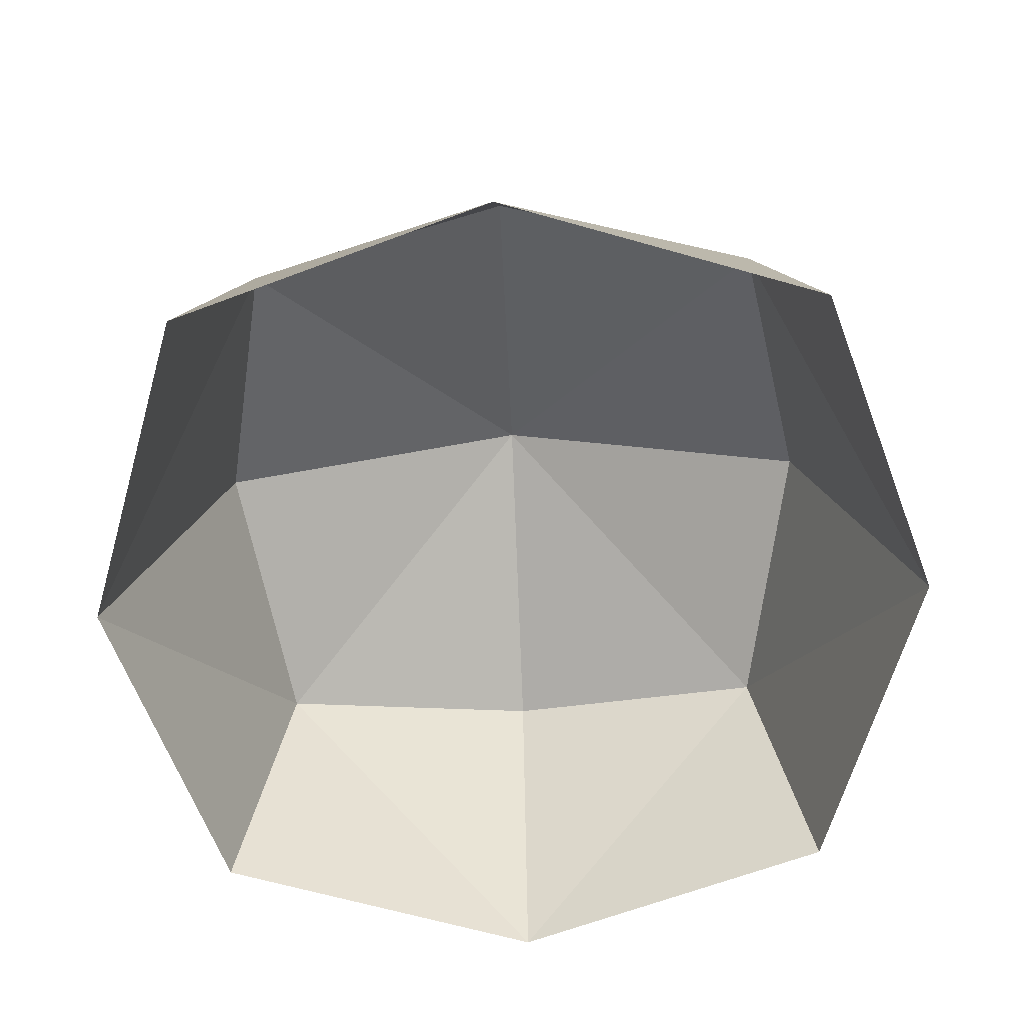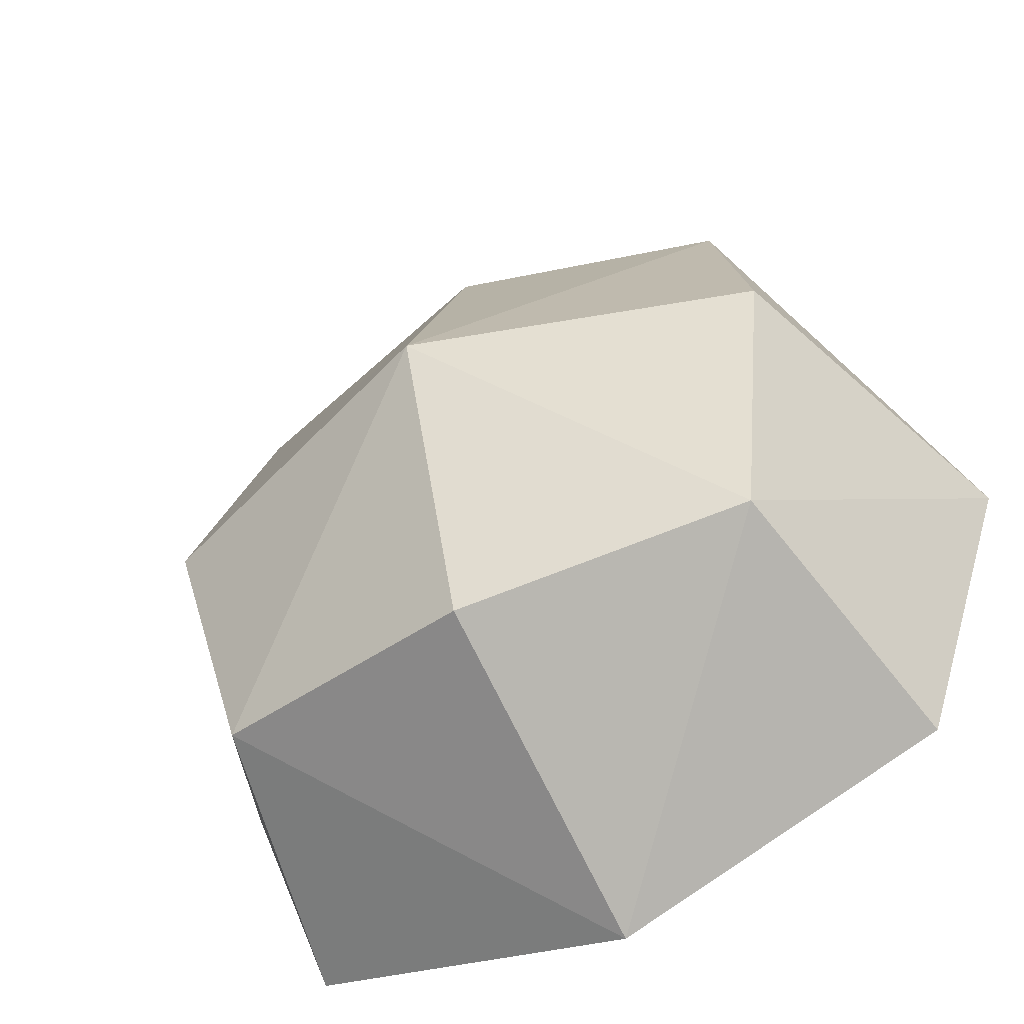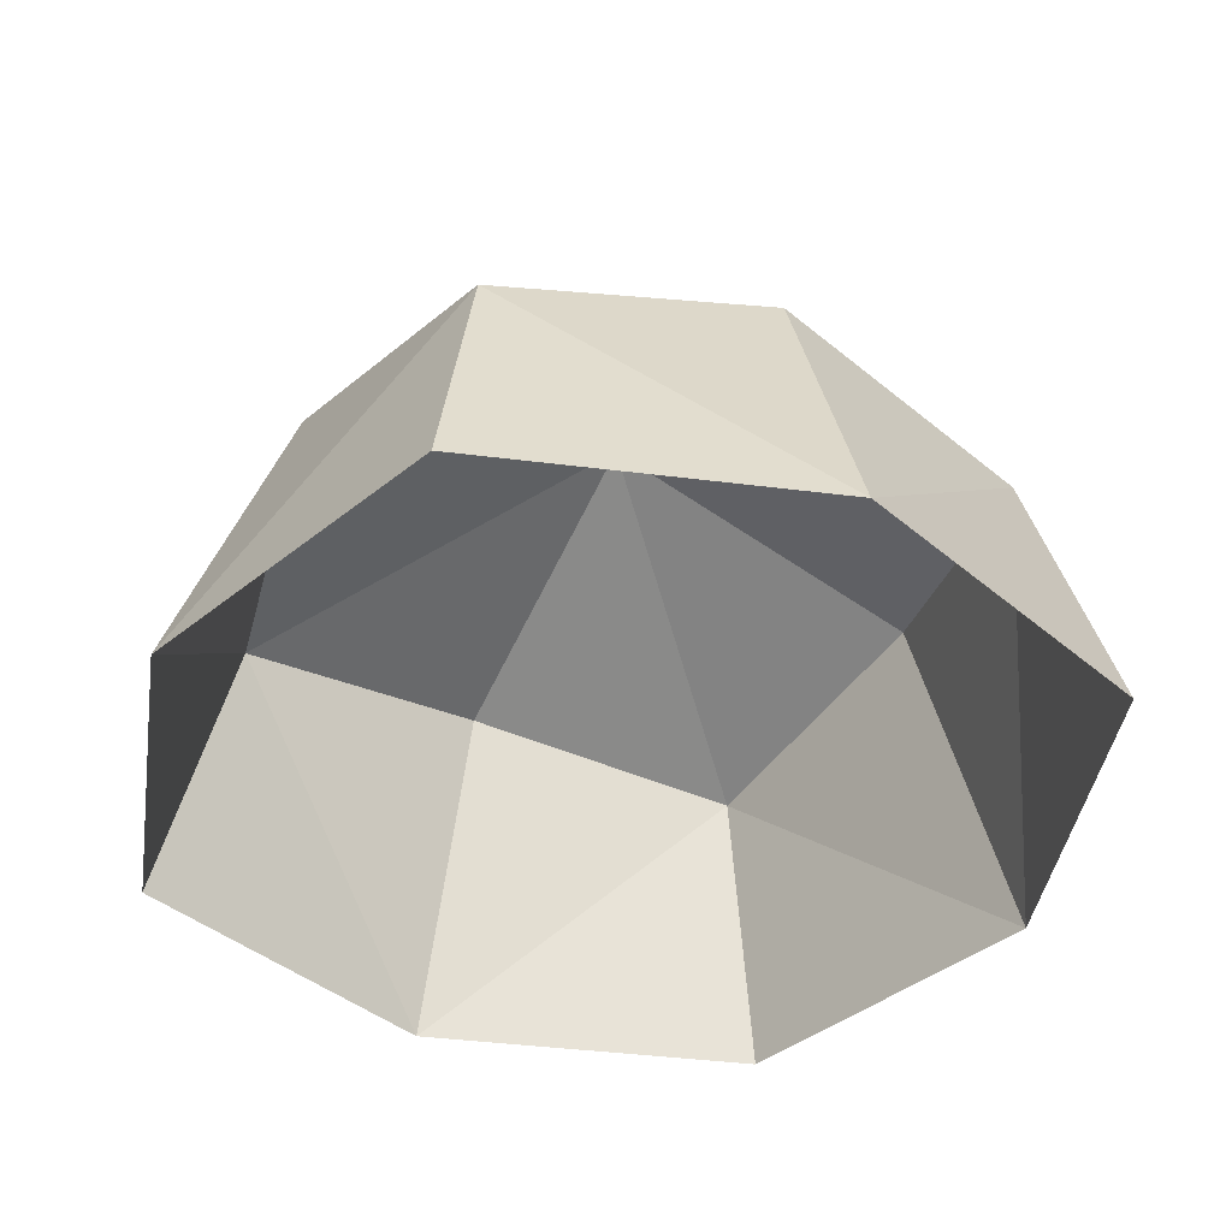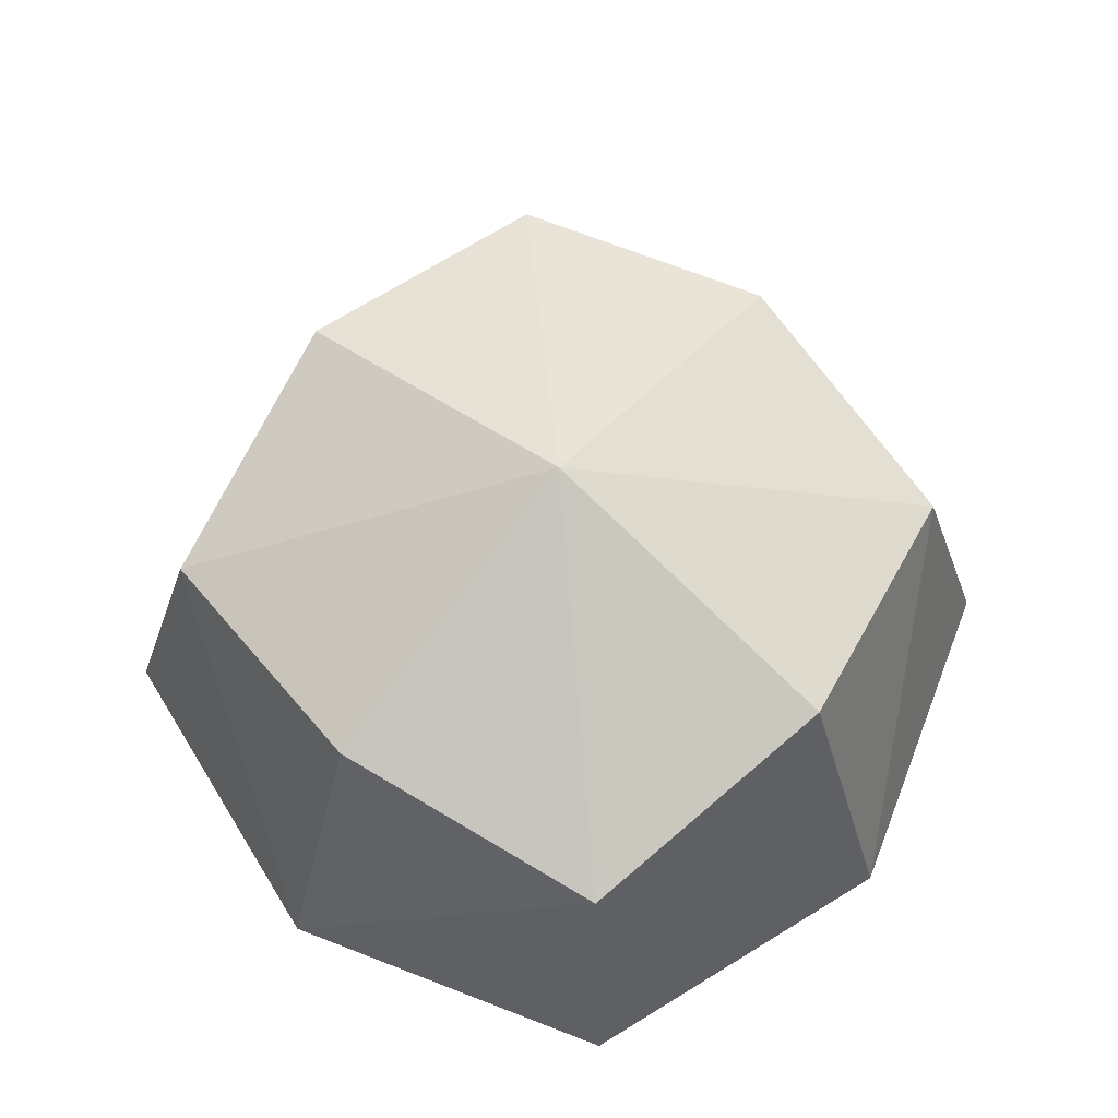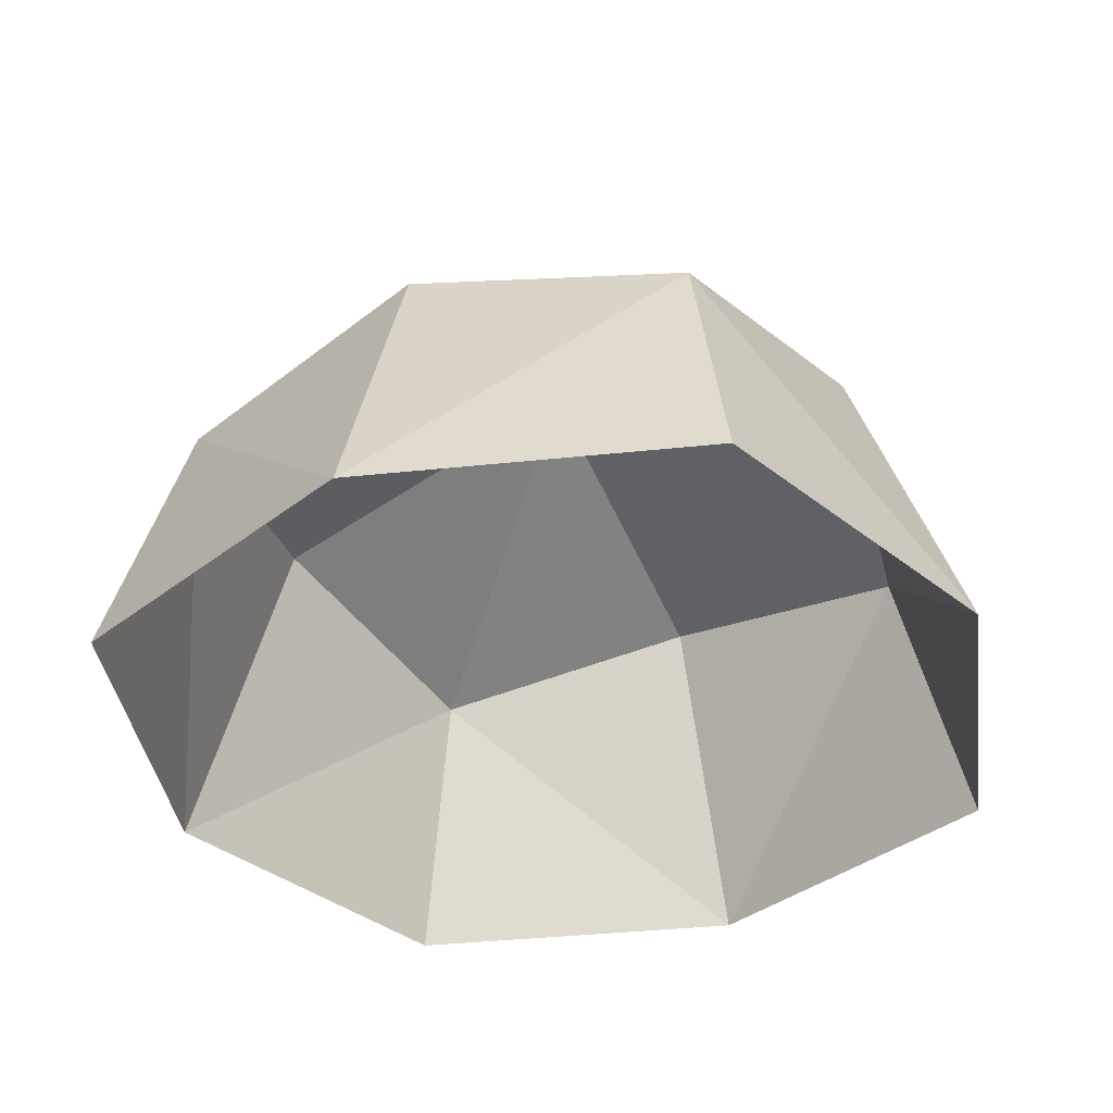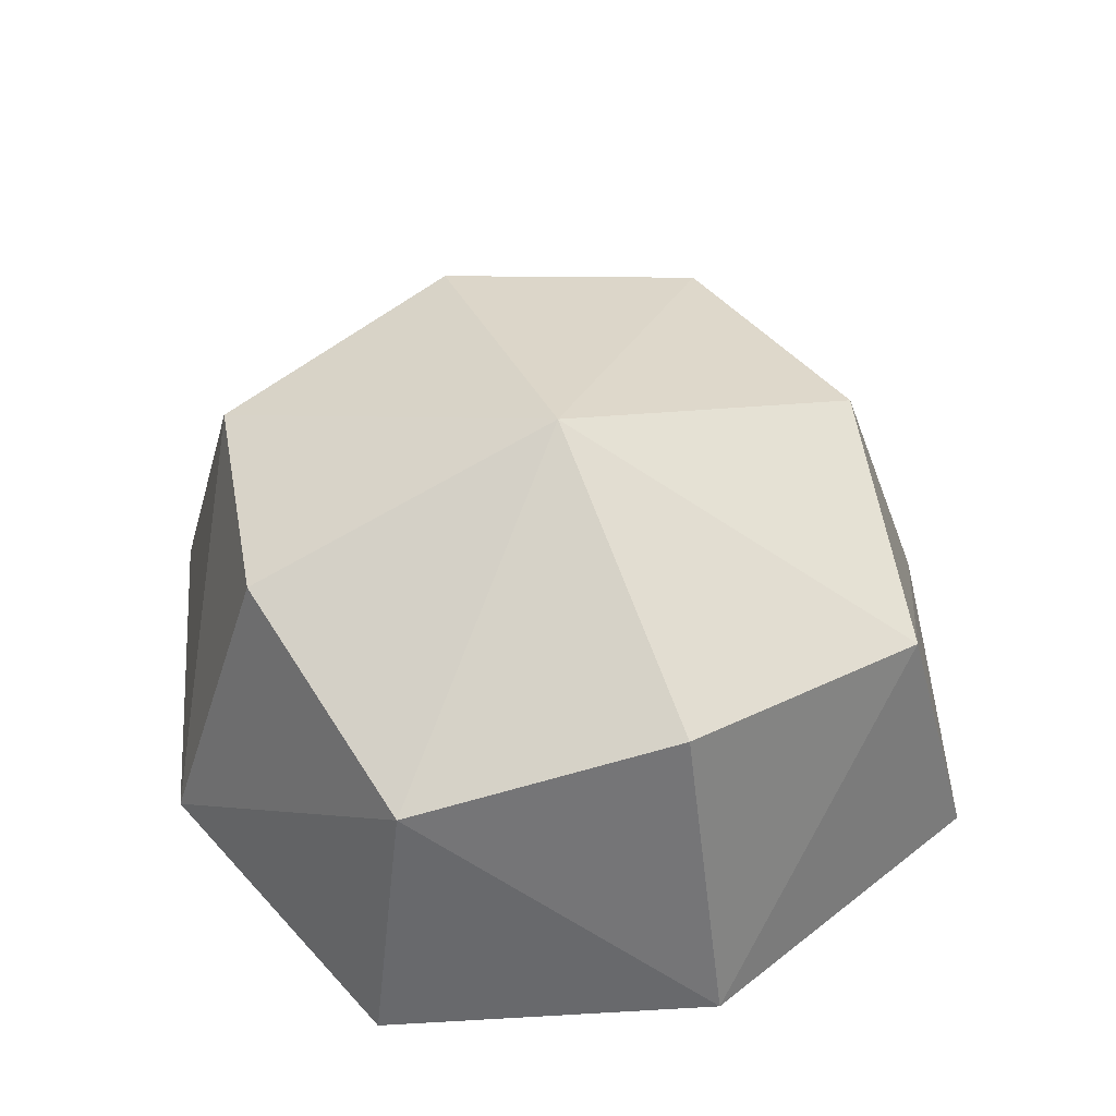
<metadata>
{"format":"obj","ext":"obj","renderer":"f3d","projection":"perspective","resolution":1024,"background":"white","views":[{"elev":-64.4,"azim":92.4,"up":"+Y"},{"elev":-58.7,"azim":-151.5,"up":"+Z"},{"elev":-41.3,"azim":-27.2,"up":"+Y"},{"elev":66.3,"azim":-50.2,"up":"+Y"},{"elev":-37.8,"azim":116.2,"up":"+Y"},{"elev":51.8,"azim":-22.0,"up":"+Y"}]}
</metadata>
<code>
o Cube
v 5 5 -5
v 5 5 5
v -5 5 -5
v -5 5 5
v 6 0 -6
v -6 -0 6
v 6 0 6
v -6 -0 -6
v -0 6 6
v 6 6 0
v -6 6 -0
v 0 6 -6
v -0 8 -0
v 0 0 8
v -8 0 -0
v 8 0 -0
v 0 0 -8
f 13 4 9
f 2 14 7
f 14 4 6
f 13 9 2
f 2 9 14
f 14 9 4
f 3 13 12
f 3 17 8
f 17 1 5
f 1 12 13
f 3 12 17
f 17 12 1
f 1 13 10
f 13 2 10
f 1 16 5
f 16 2 7
f 1 10 16
f 16 10 2
f 4 15 6
f 15 3 8
f 3 11 13
f 13 11 4
f 4 11 15
f 15 11 3

</code>
